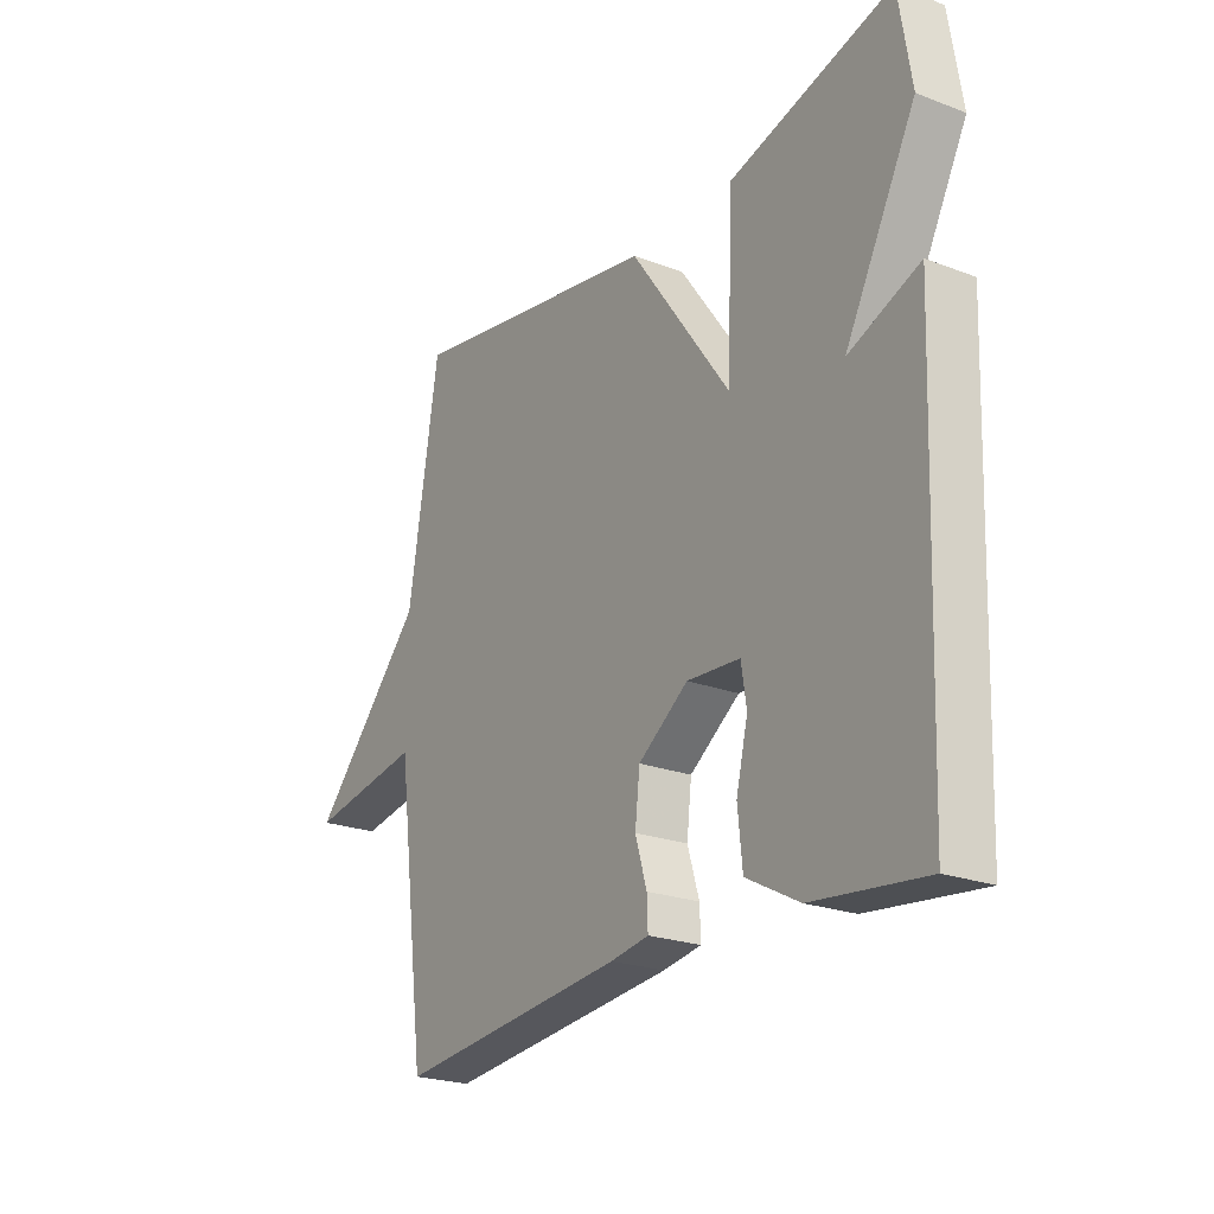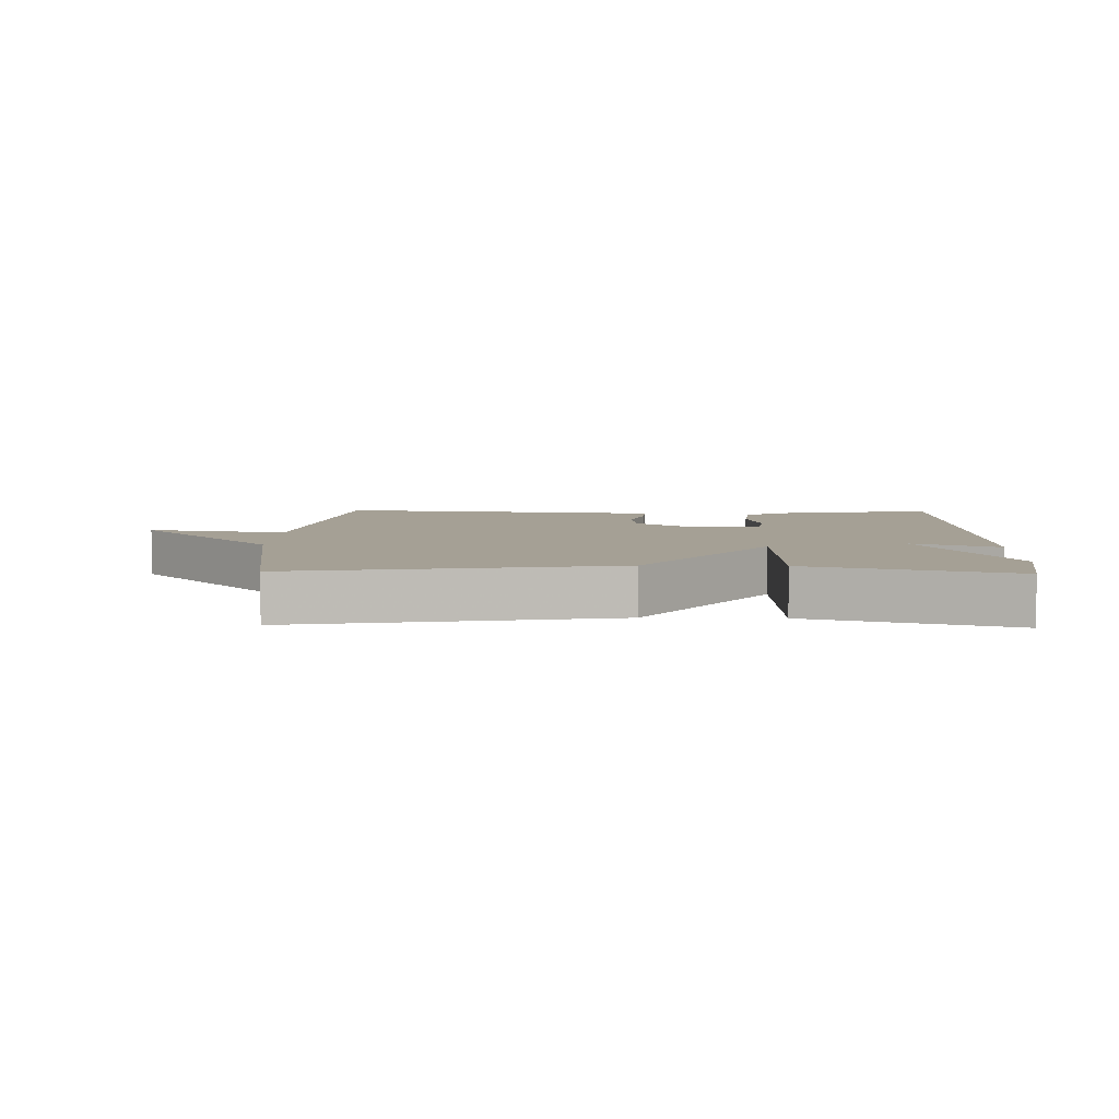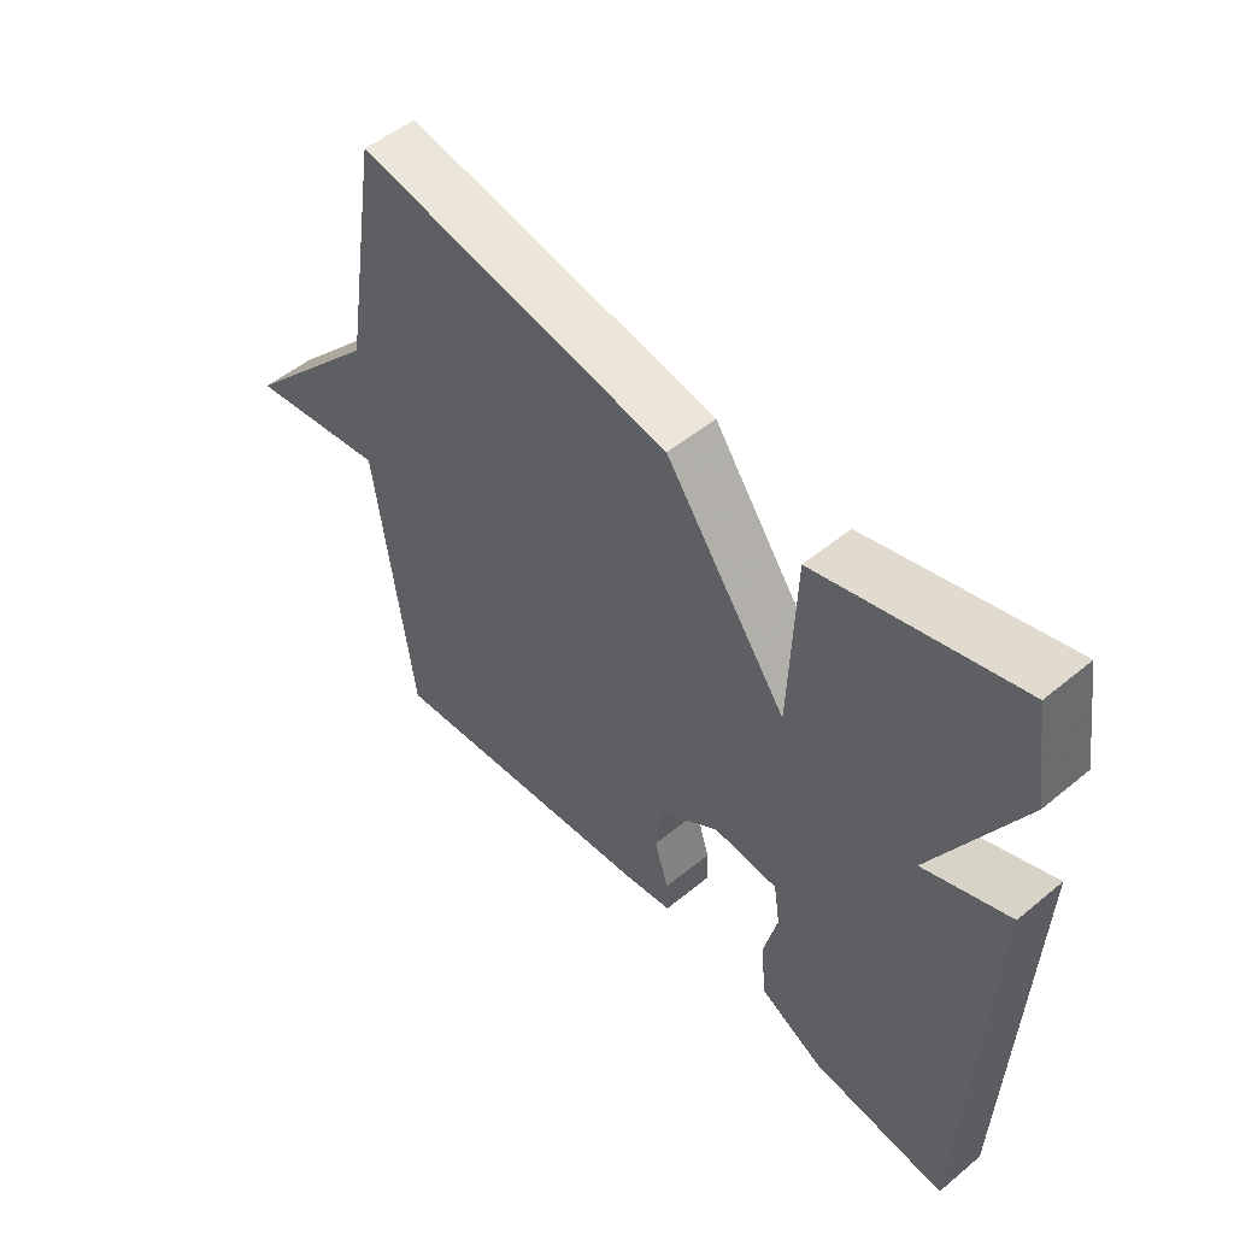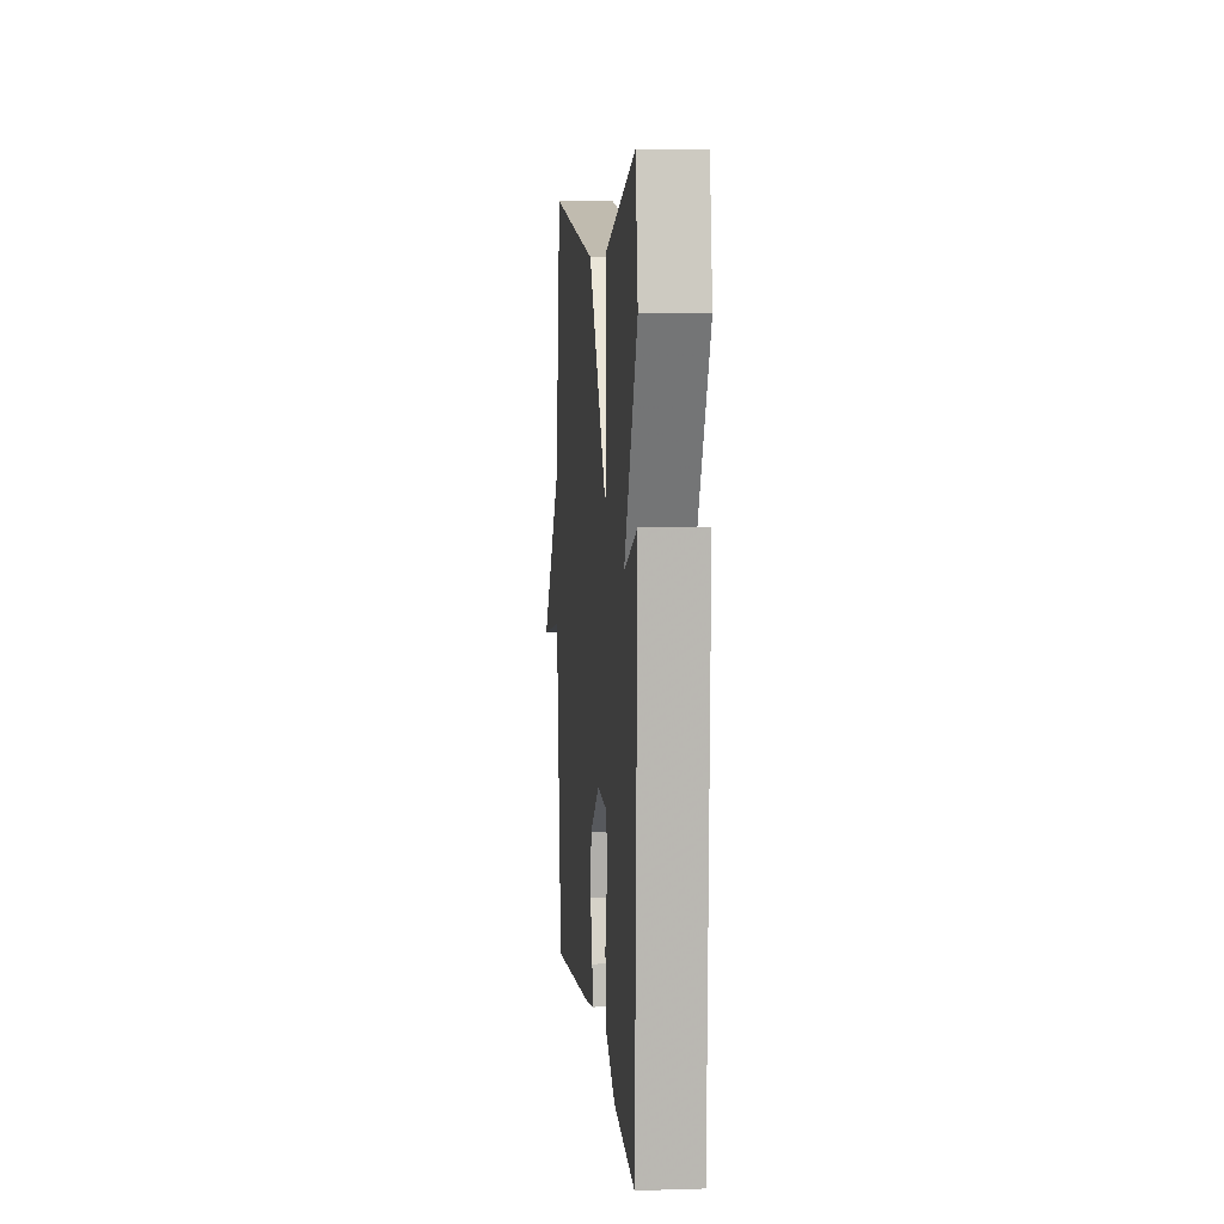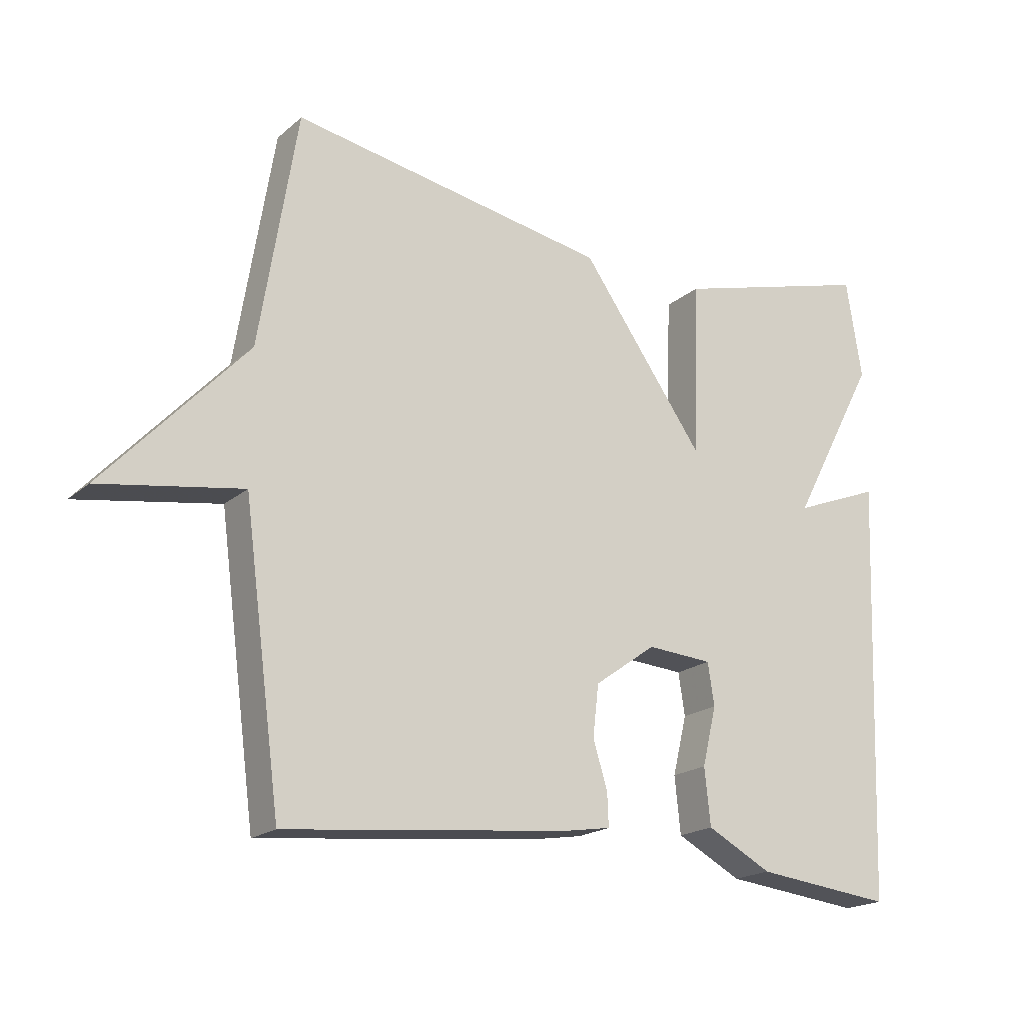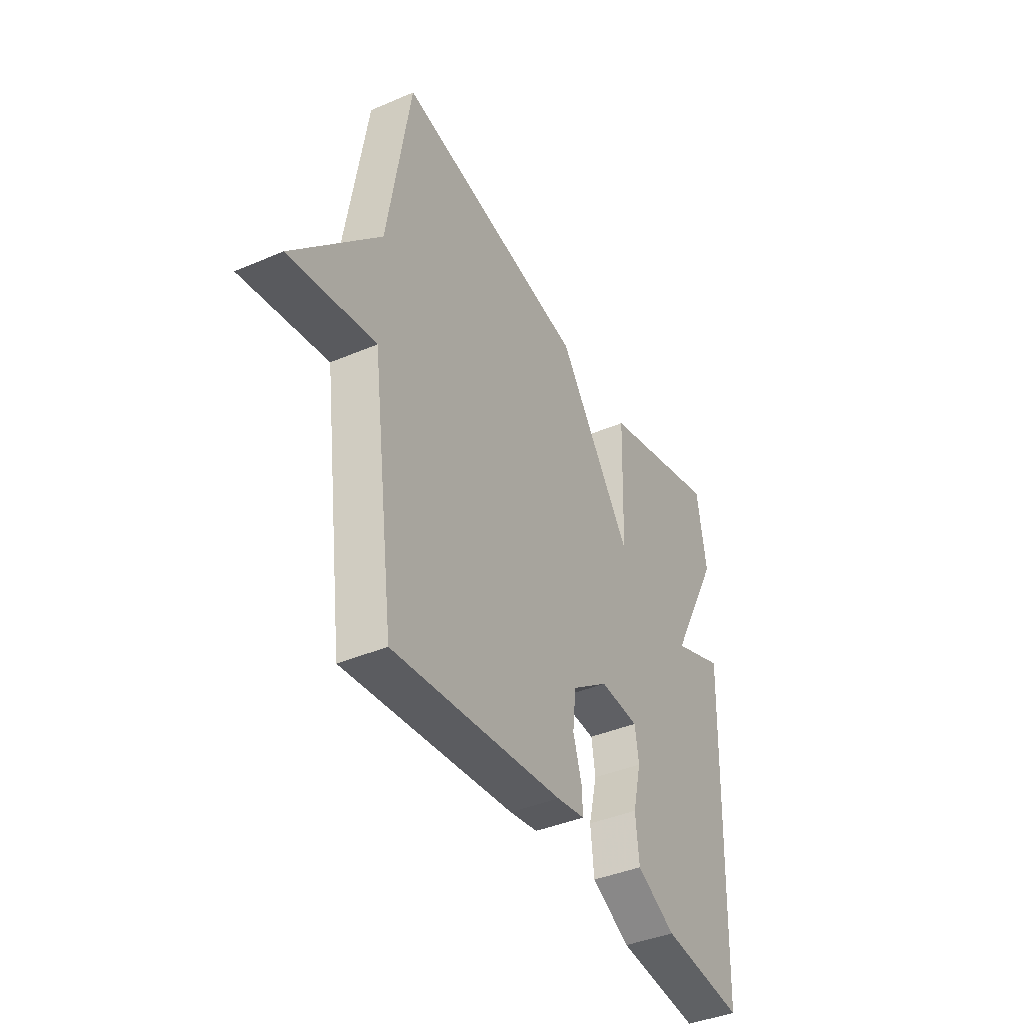
<metadata>
{"format":"obj","ext":"obj","renderer":"f3d","projection":"perspective","resolution":1024,"background":"white","views":[{"elev":-22.9,"azim":57.1,"up":"+Z"},{"elev":5.9,"azim":1.6,"up":"+Y"},{"elev":51.8,"azim":48.3,"up":"+Z"},{"elev":6.0,"azim":84.8,"up":"+Z"},{"elev":-19.2,"azim":-33.3,"up":"+Z"},{"elev":-40.4,"azim":-62.3,"up":"+Z"}]}
</metadata>
<code>
v 0.5 0.07 -0.5
v 0.288 0.07 -0.476
v 0.188 0.07 -0.423
v 0.179 0.07 -0.336
v 0.201 0.07 -0.245
v 0.191 0.07 -0.18
v 0.09 0.07 -0.173
v -0.005 0.07 -0.241
v -0.014 0.07 -0.32
v 0.008 0.07 -0.393
v 0.01 0.07 -0.443
v -0.063 0.07 -0.455
v -0.5 0.07 -0.5
v -0.558 0.07 -0.061
v -0.776 0.07 -0.097
v -0.558 0.07 0.139
v -0.5 0.07 0.5
v -0.01 0.07 0.414
v 0.181 0.07 0.145
v 0.19 0.07 0.414
v 0.5 0.07 0.5
v 0.524 0.07 0.348
v 0.39 0.07 0.095
v 0.524 0.07 0.148
v 0.5 0 -0.5
v 0.288 0 -0.476
v 0.188 0 -0.423
v 0.179 0 -0.336
v 0.201 0 -0.245
v 0.191 0 -0.18
v 0.09 0 -0.173
v -0.005 0 -0.241
v -0.014 0 -0.32
v 0.008 0 -0.393
v 0.01 0 -0.443
v -0.063 0 -0.455
v -0.5 0 -0.5
v -0.558 0 -0.061
v -0.776 0 -0.097
v -0.558 0 0.139
v -0.5 0 0.5
v -0.01 0 0.414
v 0.181 0 0.145
v 0.19 0 0.414
v 0.5 0 0.5
v 0.524 0 0.348
v 0.39 0 0.095
v 0.524 0 0.148
f 3 4 5
f 2 3 5
f 1 2 5
f 24 1 5
f 23 24 5
f 23 5 6
f 22 23 6
f 21 22 6
f 20 21 6
f 19 20 6
f 19 6 7
f 18 19 7
f 17 18 7
f 16 17 7
f 14 15 16
f 13 14 16
f 12 13 16
f 11 12 16
f 10 11 16
f 9 10 16
f 8 9 16
f 7 8 16
f 29 28 27
f 29 27 26
f 29 26 25
f 29 25 48
f 29 48 47
f 30 29 47
f 30 47 46
f 30 46 45
f 30 45 44
f 30 44 43
f 31 30 43
f 31 43 42
f 31 42 41
f 31 41 40
f 40 39 38
f 40 38 37
f 40 37 36
f 40 36 35
f 40 35 34
f 40 34 33
f 40 33 32
f 40 32 31
f 1 25 26 2
f 2 26 27 3
f 3 27 28 4
f 4 28 29 5
f 5 29 30 6
f 6 30 31 7
f 7 31 32 8
f 8 32 33 9
f 9 33 34 10
f 10 34 35 11
f 11 35 36 12
f 12 36 37 13
f 13 37 38 14
f 14 38 39 15
f 15 39 40 16
f 16 40 41 17
f 17 41 42 18
f 18 42 43 19
f 19 43 44 20
f 20 44 45 21
f 21 45 46 22
f 22 46 47 23
f 23 47 48 24
f 24 48 25 1

</code>
